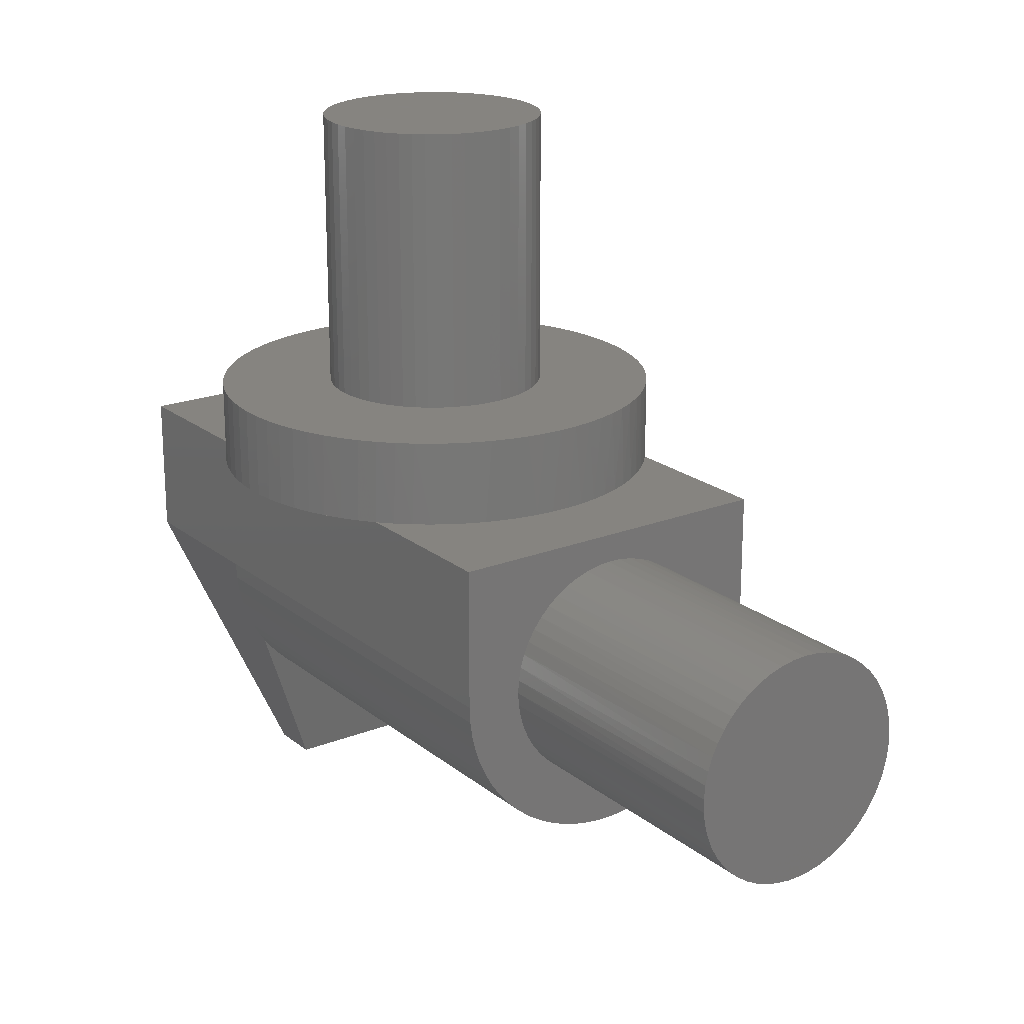
<metadata>
{"format":"stl","ext":"stl","renderer":"f3d","projection":"perspective","resolution":1024,"background":"white","views":[{"elev":20.6,"azim":-35.5,"up":"+Y"}]}
</metadata>
<code>
# stl→obj: 442 verts, 880 faces
v -76.74 1.776e-14 139.7
v -76.74 1.776e-14 -66.05
v -76.4 -7.295 139.7
v -76.4 -7.295 -66.05
v -75.36 -14.52 -66.05
v -75.36 -14.52 139.7
v -73.63 -21.62 -66.05
v -73.63 -21.62 139.7
v -71.25 -28.52 -66.05
v -71.25 -28.52 139.7
v -68.21 -35.17 -66.05
v -68.21 -35.17 139.7
v -64.56 -41.49 -66.05
v -64.56 -41.49 139.7
v -60.32 -47.44 -66.05
v -60.32 -47.44 139.7
v -55.54 -52.96 -66.05
v -55.54 -52.96 139.7
v -50.26 -58 -66.05
v -50.26 -58 139.7
v -44.52 -62.51 -66.05
v -44.52 -62.51 139.7
v -38.37 -66.46 -66.05
v -38.37 -66.46 139.7
v -31.88 -69.81 -66.05
v -31.88 -69.81 139.7
v -25.1 -72.52 -66.05
v -25.1 -72.52 139.7
v -18.09 -74.58 -66.05
v -18.09 -74.58 139.7
v -10.92 -75.96 -66.05
v -10.92 -75.96 139.7
v -3.652 -76.66 -66.05
v -3.652 -76.66 139.7
v 3.652 -76.66 -66.05
v 3.652 -76.66 139.7
v 10.92 -75.96 -66.05
v 10.92 -75.96 139.7
v 18.09 -74.58 -66.05
v 18.09 -74.58 139.7
v 25.1 -72.52 -66.05
v 25.1 -72.52 139.7
v 31.88 -69.81 -66.05
v 31.88 -69.81 139.7
v 38.37 -66.46 -66.05
v 38.37 -66.46 139.7
v 44.52 -62.51 -66.05
v 44.52 -62.51 139.7
v 50.26 -58 -66.05
v 50.26 -58 139.7
v 55.54 -52.96 -66.05
v 55.54 -52.96 139.7
v 60.32 -47.44 -66.05
v 60.32 -47.44 139.7
v 64.56 -41.49 -66.05
v 64.56 -41.49 139.7
v 68.21 -35.17 -66.05
v 68.21 -35.17 139.7
v 71.25 -28.52 -66.05
v 71.25 -28.52 139.7
v 73.63 -21.62 -66.05
v 73.63 -21.62 139.7
v 75.36 -14.52 -66.05
v 75.36 -14.52 139.7
v 76.4 -7.295 -66.05
v 76.4 -7.295 139.7
v 76.74 1.776e-14 -66.05
v 76.74 1.776e-14 139.7
v -26.32 -127 -89.88
v -26.32 -127 -112.7
v 26.32 -127 -89.88
v 26.32 -127 -112.7
v -76.74 1.776e-14 -139.1
v -76.74 1.776e-14 -66.07
v 76.74 1.776e-14 -139.1
v 76.74 1.776e-14 -66.07
v 6.008 50.44 266.7
v 4.511 50.6 139.7
v -3.111e-15 50.8 266.7
v 10.46 49.71 139.7
v 11.93 49.38 266.7
v 16.27 48.12 139.7
v 17.69 47.62 266.7
v 21.85 45.86 139.7
v 23.2 45.19 266.7
v 27.12 42.96 139.7
v 28.38 42.13 266.7
v 32.01 39.45 139.7
v 33.16 38.48 266.7
v 36.45 35.38 139.7
v 37.48 34.29 266.7
v 40.38 30.83 139.7
v 41.27 29.62 266.7
v 43.74 25.83 139.7
v 44.49 24.53 266.7
v 46.49 20.48 139.7
v 47.08 19.09 266.7
v 48.59 14.84 139.7
v 49 13.39 266.7
v 50 8.986 139.7
v 50.24 7.5 266.7
v 50.71 3.009 139.7
v 50.78 1.505 266.7
v 50.71 -3.009 139.7
v 50.6 -4.511 266.7
v 50 -8.986 139.7
v 49.71 -10.46 266.7
v 48.59 -14.84 139.7
v 48.12 -16.27 266.7
v 46.49 -20.48 139.7
v 45.86 -21.85 266.7
v 43.74 -25.83 139.7
v 42.96 -27.12 266.7
v 40.38 -30.83 139.7
v 39.45 -32.01 266.7
v 36.45 -35.38 139.7
v 35.38 -36.45 266.7
v 32.01 -39.45 139.7
v 30.83 -40.38 266.7
v 27.12 -42.96 139.7
v 25.83 -43.74 266.7
v 21.85 -45.86 139.7
v 20.48 -46.49 266.7
v 16.27 -48.12 139.7
v 14.84 -48.59 266.7
v 10.46 -49.71 139.7
v 8.986 -50 266.7
v 4.511 -50.6 139.7
v 3.009 -50.71 266.7
v -1.505 -50.78 139.7
v -3.009 -50.71 266.7
v -7.5 -50.24 139.7
v -8.986 -50 266.7
v -13.39 -49 139.7
v -14.84 -48.59 266.7
v -19.09 -47.08 139.7
v -20.48 -46.49 266.7
v -24.53 -44.49 139.7
v -25.83 -43.74 266.7
v -29.62 -41.27 139.7
v -30.83 -40.38 266.7
v -34.29 -37.48 139.7
v -35.38 -36.45 266.7
v -38.48 -33.16 139.7
v -39.45 -32.01 266.7
v -42.13 -28.38 139.7
v -42.96 -27.12 266.7
v -45.19 -23.2 139.7
v -45.86 -21.85 266.7
v -47.62 -17.69 139.7
v -48.12 -16.27 266.7
v -49.38 -11.93 139.7
v -49.71 -10.46 266.7
v -50.44 -6.008 139.7
v -50.6 -4.511 266.7
v -50.8 1.776e-14 139.7
v -50.78 1.505 266.7
v -50.44 6.008 139.7
v -50.24 7.5 266.7
v -49.38 11.93 139.7
v -49 13.39 266.7
v -47.62 17.69 139.7
v -47.08 19.09 266.7
v -45.19 23.2 139.7
v -44.49 24.53 266.7
v -42.13 28.38 139.7
v -41.27 29.62 266.7
v -38.48 33.16 139.7
v -37.48 34.29 266.7
v -34.29 37.48 139.7
v -33.16 38.48 266.7
v -29.62 41.27 139.7
v -28.38 42.13 266.7
v -24.53 44.49 139.7
v -23.2 45.19 266.7
v -19.09 47.08 139.7
v -17.69 47.62 266.7
v -13.39 49 139.7
v -11.93 49.38 266.7
v -7.5 50.24 139.7
v -6.008 50.44 266.7
v -1.505 50.78 139.7
v 5.942 228.6 -49.6
v 5.942 101.6 -49.6
v 7.846e-15 228.6 -49.96
v 11.8 228.6 -48.55
v 11.8 101.6 -48.55
v 17.49 228.6 -46.81
v 17.49 101.6 -46.81
v 22.94 228.6 -44.41
v 22.94 101.6 -44.41
v 28.06 228.6 -41.39
v 28.06 101.6 -41.39
v 32.8 228.6 -37.78
v 32.8 101.6 -37.78
v 37.07 228.6 -33.63
v 37.07 101.6 -33.63
v 40.82 228.6 -29.01
v 40.82 101.6 -29.01
v 43.99 228.6 -23.97
v 43.99 101.6 -23.97
v 46.55 228.6 -18.6
v 46.55 101.6 -18.6
v 48.46 228.6 -12.96
v 48.46 101.6 -12.96
v 49.69 228.6 -7.138
v 49.69 101.6 -7.138
v 50.21 228.6 -1.209
v 50.21 101.6 -1.209
v 50.04 228.6 4.74
v 50.04 101.6 4.74
v 49.16 228.6 10.63
v 49.16 101.6 10.63
v 47.59 228.6 16.37
v 47.59 101.6 16.37
v 45.35 228.6 21.88
v 45.35 101.6 21.88
v 42.48 228.6 27.1
v 42.48 101.6 27.1
v 39.01 228.6 31.93
v 39.01 101.6 31.93
v 34.99 228.6 36.32
v 34.99 101.6 36.32
v 30.48 228.6 40.21
v 30.48 101.6 40.21
v 25.55 228.6 43.53
v 25.55 101.6 43.53
v 20.25 228.6 46.25
v 20.25 101.6 46.25
v 14.67 228.6 48.33
v 14.67 101.6 48.33
v 8.886 228.6 49.72
v 8.886 101.6 49.72
v 2.976 228.6 50.43
v 2.976 101.6 50.43
v -2.976 228.6 50.43
v -2.976 101.6 50.43
v -8.886 228.6 49.72
v -8.886 101.6 49.72
v -14.67 228.6 48.33
v -14.67 101.6 48.33
v -20.25 228.6 46.25
v -20.25 101.6 46.25
v -25.55 228.6 43.53
v -25.55 101.6 43.53
v -30.48 228.6 40.21
v -30.48 101.6 40.21
v -34.99 228.6 36.32
v -34.99 101.6 36.32
v -39.01 228.6 31.93
v -39.01 101.6 31.93
v -42.48 228.6 27.1
v -42.48 101.6 27.1
v -45.35 228.6 21.88
v -45.35 101.6 21.88
v -47.59 228.6 16.37
v -47.59 101.6 16.37
v -49.16 228.6 10.63
v -49.16 101.6 10.63
v -50.04 228.6 4.74
v -50.04 101.6 4.74
v -50.21 228.6 -1.209
v -50.21 101.6 -1.209
v -49.69 228.6 -7.138
v -49.69 101.6 -7.138
v -48.46 228.6 -12.96
v -48.46 101.6 -12.96
v -46.55 228.6 -18.6
v -46.55 101.6 -18.6
v -43.99 228.6 -23.97
v -43.99 101.6 -23.97
v -40.82 228.6 -29.01
v -40.82 101.6 -29.01
v -37.07 228.6 -33.63
v -37.07 101.6 -33.63
v -32.8 228.6 -37.78
v -32.8 101.6 -37.78
v -28.06 228.6 -41.39
v -28.06 101.6 -41.39
v -22.94 228.6 -44.41
v -22.94 101.6 -44.41
v -17.49 228.6 -46.81
v -17.49 101.6 -46.81
v -11.8 228.6 -48.55
v -11.8 101.6 -48.55
v -5.942 228.6 -49.6
v -5.942 101.6 -49.6
v 6.905e-17 101.6 -49.96
v -76.74 63.5 -66.06
v -71.07 63.5 -72.11
v -76.74 63.5 -139.1
v -64.93 63.5 -77.67
v -58.35 63.5 -82.7
v -51.38 63.5 -87.19
v -44.07 63.5 -91.09
v -36.47 63.5 -94.38
v -28.62 63.5 -97.04
v -20.58 63.5 -99.06
v -12.4 63.5 -100.4
v -4.143 63.5 -101.1
v 76.74 63.5 -139.1
v 4.143 63.5 -101.1
v 12.4 63.5 -100.4
v 20.58 63.5 -99.06
v 28.62 63.5 -97.04
v 36.47 63.5 -94.38
v 44.07 63.5 -91.09
v 51.38 63.5 -87.19
v 58.35 63.5 -82.7
v 64.93 63.5 -77.67
v 71.07 63.5 -72.11
v 76.74 63.5 -66.06
v 76.74 63.5 66.62
v 71.07 63.5 72.67
v 76.74 63.5 139.7
v 64.93 63.5 78.22
v 58.35 63.5 83.26
v 51.38 63.5 87.75
v 44.07 63.5 91.65
v 36.47 63.5 94.94
v 28.62 63.5 97.6
v 20.58 63.5 99.61
v 12.4 63.5 101
v 4.143 63.5 101.6
v -4.143 63.5 101.6
v -76.74 63.5 139.7
v -12.4 63.5 101
v -20.58 63.5 99.61
v -28.62 63.5 97.6
v -36.47 63.5 94.94
v -44.07 63.5 91.65
v -51.38 63.5 87.75
v -58.35 63.5 83.26
v -64.93 63.5 78.22
v -71.07 63.5 72.67
v -76.74 63.5 66.62
v -82.03 63.5 -59.4
v -82.03 63.5 59.96
v -86.74 63.5 -52.32
v -86.74 63.5 52.88
v -90.84 63.5 -44.87
v -90.84 63.5 45.43
v -94.31 63.5 -37.1
v -94.31 63.5 37.66
v -97.11 63.5 -29.07
v -97.11 63.5 29.63
v -99.22 63.5 -20.83
v -99.22 63.5 21.39
v -100.6 63.5 -12.45
v -100.6 63.5 13.01
v -101.4 63.5 -3.973
v -101.4 63.5 4.532
v 82.03 63.5 59.96
v 82.03 63.5 -59.4
v 86.74 63.5 52.88
v 86.74 63.5 -52.32
v 90.84 63.5 45.43
v 90.84 63.5 -44.87
v 94.31 63.5 37.66
v 94.31 63.5 -37.1
v 97.11 63.5 29.63
v 97.11 63.5 -29.07
v 99.22 63.5 21.39
v 99.22 63.5 -20.83
v 100.6 63.5 13.01
v 100.6 63.5 -12.45
v 101.4 63.5 4.532
v 101.4 63.5 -3.973
v -76.15 101.6 67.3
v -70.19 101.6 73.52
v -63.73 101.6 79.21
v -56.81 101.6 84.33
v -49.47 101.6 88.84
v -41.79 101.6 92.72
v -33.8 101.6 95.93
v -25.56 101.6 98.45
v -17.14 101.6 100.3
v -8.603 101.6 101.4
v -6.202e-15 101.6 101.7
v 8.603 101.6 101.4
v 17.14 101.6 100.3
v 25.56 101.6 98.45
v 33.8 101.6 95.93
v 41.79 101.6 92.72
v 49.47 101.6 88.84
v 56.81 101.6 84.33
v 63.73 101.6 79.21
v 70.19 101.6 73.52
v 76.15 101.6 67.3
v 81.56 101.6 60.6
v 86.38 101.6 53.47
v 90.58 101.6 45.95
v 94.13 101.6 38.1
v 97 101.6 29.98
v 99.17 101.6 21.65
v 100.6 101.6 13.16
v 101.4 101.6 4.585
v 101.4 101.6 -4.026
v 100.6 101.6 -12.61
v 99.17 101.6 -21.09
v 97 101.6 -29.43
v 94.13 101.6 -37.54
v 90.58 101.6 -45.39
v 86.38 101.6 -52.91
v 81.56 101.6 -60.04
v 76.15 101.6 -66.74
v 70.19 101.6 -72.96
v 63.73 101.6 -78.65
v 56.81 101.6 -83.77
v 49.47 101.6 -88.28
v 41.79 101.6 -92.16
v 33.8 101.6 -95.37
v 25.56 101.6 -97.89
v 17.14 101.6 -99.71
v 8.603 101.6 -100.8
v 6.221e-15 101.6 -101.2
v -8.603 101.6 -100.8
v -17.14 101.6 -99.71
v -25.56 101.6 -97.89
v -33.8 101.6 -95.37
v -41.79 101.6 -92.16
v -49.47 101.6 -88.28
v -56.81 101.6 -83.77
v -63.73 101.6 -78.65
v -70.19 101.6 -72.96
v -76.15 101.6 -66.74
v -81.56 101.6 -60.04
v -86.38 101.6 -52.91
v -90.58 101.6 -45.39
v -94.13 101.6 -37.54
v -97 101.6 -29.43
v -99.17 101.6 -21.09
v -100.6 101.6 -12.61
v -101.4 101.6 -4.026
v -101.4 101.6 4.585
v -100.6 101.6 13.16
v -99.17 101.6 21.65
v -97 101.6 29.98
v -94.13 101.6 38.1
v -90.58 101.6 45.95
v -86.38 101.6 53.47
v -81.56 101.6 60.6
f 1 2 3
f 3 2 4
f 5 3 4
f 5 6 3
f 5 7 6
f 6 7 8
f 8 7 9
f 10 9 11
f 12 11 13
f 14 13 15
f 16 15 17
f 18 17 19
f 20 19 21
f 22 21 23
f 24 23 25
f 26 25 27
f 28 27 29
f 30 29 31
f 32 31 33
f 34 33 35
f 36 35 37
f 38 37 39
f 40 39 41
f 42 41 43
f 44 43 45
f 46 45 47
f 48 47 49
f 50 49 51
f 52 51 53
f 54 53 55
f 56 55 57
f 58 57 59
f 60 59 61
f 62 61 63
f 64 63 65
f 66 65 67
f 68 66 67
f 8 9 10
f 10 11 12
f 12 13 14
f 14 15 16
f 16 17 18
f 18 19 20
f 20 21 22
f 22 23 24
f 24 25 26
f 26 27 28
f 28 29 30
f 30 31 32
f 32 33 34
f 34 35 36
f 36 37 38
f 38 39 40
f 40 41 42
f 42 43 44
f 44 45 46
f 46 47 48
f 48 49 50
f 50 51 52
f 52 53 54
f 54 55 56
f 56 57 58
f 58 59 60
f 60 61 62
f 62 63 64
f 64 65 66
f 65 63 67
f 67 63 61
f 59 67 61
f 59 57 67
f 67 57 55
f 53 67 55
f 53 51 67
f 67 51 49
f 47 67 49
f 47 45 67
f 67 45 13
f 11 67 13
f 11 9 67
f 67 9 7
f 5 67 7
f 5 4 67
f 67 4 2
f 43 17 45
f 43 19 17
f 43 21 19
f 43 23 21
f 43 25 23
f 43 41 25
f 25 41 27
f 27 41 39
f 29 39 37
f 31 37 35
f 33 31 35
f 27 39 29
f 29 37 31
f 17 15 45
f 45 15 13
f 69 70 71
f 71 70 72
f 73 70 74
f 74 70 69
f 73 75 70
f 70 75 72
f 75 76 72
f 72 76 71
f 74 69 76
f 76 69 71
f 2 74 67
f 67 74 76
f 77 78 79
f 77 80 78
f 77 81 80
f 80 81 82
f 82 81 83
f 84 83 85
f 86 85 87
f 88 87 89
f 90 89 91
f 92 91 93
f 94 93 95
f 96 95 97
f 98 97 99
f 100 99 101
f 102 101 103
f 104 103 105
f 106 105 107
f 108 107 109
f 110 109 111
f 112 111 113
f 114 113 115
f 116 115 117
f 118 117 119
f 120 119 121
f 122 121 123
f 124 123 125
f 126 125 127
f 128 127 129
f 130 129 131
f 132 131 133
f 134 133 135
f 136 135 137
f 138 137 139
f 140 139 141
f 142 141 143
f 144 143 145
f 146 145 147
f 148 147 149
f 150 149 151
f 152 151 153
f 154 153 155
f 156 155 157
f 158 157 159
f 160 159 161
f 162 161 163
f 164 163 165
f 166 165 167
f 168 167 169
f 170 169 171
f 172 171 173
f 174 173 175
f 176 175 177
f 178 177 179
f 180 179 181
f 182 181 79
f 78 182 79
f 82 83 84
f 84 85 86
f 86 87 88
f 88 89 90
f 90 91 92
f 92 93 94
f 94 95 96
f 96 97 98
f 98 99 100
f 100 101 102
f 102 103 104
f 104 105 106
f 106 107 108
f 108 109 110
f 110 111 112
f 112 113 114
f 114 115 116
f 116 117 118
f 118 119 120
f 120 121 122
f 122 123 124
f 124 125 126
f 126 127 128
f 128 129 130
f 130 131 132
f 132 133 134
f 134 135 136
f 136 137 138
f 138 139 140
f 140 141 142
f 142 143 144
f 144 145 146
f 146 147 148
f 148 149 150
f 150 151 152
f 152 153 154
f 154 155 156
f 156 157 158
f 158 159 160
f 160 161 162
f 162 163 164
f 164 165 166
f 166 167 168
f 168 169 170
f 170 171 172
f 172 173 174
f 174 175 176
f 176 177 178
f 178 179 180
f 180 181 182
f 181 131 79
f 181 133 131
f 181 179 133
f 133 179 135
f 135 179 177
f 175 135 177
f 175 173 135
f 135 173 171
f 169 135 171
f 169 167 135
f 135 167 165
f 163 135 165
f 163 161 135
f 135 161 159
f 157 135 159
f 157 155 135
f 135 155 153
f 151 135 153
f 151 149 135
f 135 149 147
f 145 135 147
f 145 143 135
f 135 143 141
f 139 135 141
f 139 137 135
f 131 129 79
f 79 129 77
f 77 129 127
f 81 127 125
f 83 125 123
f 85 123 121
f 87 121 119
f 89 119 117
f 91 117 115
f 93 115 113
f 95 113 111
f 97 111 109
f 99 109 107
f 101 107 105
f 103 101 105
f 77 127 81
f 81 125 83
f 83 123 85
f 85 121 87
f 87 119 89
f 89 117 91
f 91 115 93
f 93 113 95
f 95 111 97
f 97 109 99
f 99 107 101
f 183 184 185
f 183 186 184
f 184 186 187
f 187 186 188
f 189 188 190
f 191 190 192
f 193 192 194
f 195 194 196
f 197 196 198
f 199 198 200
f 201 200 202
f 203 202 204
f 205 204 206
f 207 206 208
f 209 208 210
f 211 210 212
f 213 212 214
f 215 214 216
f 217 216 218
f 219 218 220
f 221 220 222
f 223 222 224
f 225 224 226
f 227 226 228
f 229 228 230
f 231 230 232
f 233 232 234
f 235 234 236
f 237 236 238
f 239 238 240
f 241 240 242
f 243 242 244
f 245 244 246
f 247 246 248
f 249 248 250
f 251 250 252
f 253 252 254
f 255 254 256
f 257 256 258
f 259 258 260
f 261 260 262
f 263 262 264
f 265 264 266
f 267 266 268
f 269 268 270
f 271 270 272
f 273 272 274
f 275 274 276
f 277 276 278
f 279 278 280
f 281 280 282
f 283 282 284
f 285 284 286
f 287 286 288
f 287 285 286
f 187 188 189
f 189 190 191
f 191 192 193
f 193 194 195
f 195 196 197
f 197 198 199
f 199 200 201
f 201 202 203
f 203 204 205
f 205 206 207
f 207 208 209
f 209 210 211
f 211 212 213
f 213 214 215
f 215 216 217
f 217 218 219
f 219 220 221
f 221 222 223
f 223 224 225
f 225 226 227
f 227 228 229
f 229 230 231
f 231 232 233
f 233 234 235
f 235 236 237
f 237 238 239
f 239 240 241
f 241 242 243
f 243 244 245
f 245 246 247
f 247 248 249
f 249 250 251
f 251 252 253
f 253 254 255
f 255 256 257
f 257 258 259
f 259 260 261
f 261 262 263
f 263 264 265
f 265 266 267
f 267 268 269
f 269 270 271
f 271 272 273
f 273 274 275
f 275 276 277
f 277 278 279
f 279 280 281
f 281 282 283
f 283 284 285
f 286 185 288
f 288 185 184
f 286 236 185
f 286 238 236
f 286 284 238
f 238 284 240
f 240 284 282
f 280 240 282
f 280 278 240
f 240 278 276
f 274 240 276
f 274 272 240
f 240 272 270
f 268 240 270
f 268 266 240
f 240 266 264
f 262 240 264
f 262 260 240
f 240 260 258
f 256 240 258
f 256 254 240
f 240 254 252
f 250 240 252
f 250 248 240
f 240 248 246
f 244 240 246
f 244 242 240
f 236 234 185
f 185 234 183
f 183 234 232
f 186 232 230
f 188 230 228
f 190 228 226
f 192 226 224
f 194 224 222
f 196 222 220
f 198 220 218
f 200 218 216
f 202 216 214
f 204 214 212
f 206 212 210
f 208 206 210
f 183 232 186
f 186 230 188
f 188 228 190
f 190 226 192
f 192 224 194
f 194 222 196
f 196 220 198
f 198 218 200
f 200 216 202
f 202 214 204
f 204 212 206
f 289 290 291
f 291 290 292
f 293 291 292
f 293 294 291
f 291 294 295
f 296 291 295
f 296 297 291
f 291 297 298
f 299 291 298
f 299 300 291
f 291 300 301
f 301 300 302
f 303 301 302
f 303 304 301
f 301 304 305
f 306 301 305
f 306 307 301
f 301 307 308
f 309 301 308
f 309 310 301
f 301 310 311
f 312 301 311
f 313 314 315
f 315 314 316
f 317 315 316
f 317 318 315
f 315 318 319
f 320 315 319
f 320 321 315
f 315 321 322
f 323 315 322
f 323 324 315
f 315 324 325
f 326 325 327
f 328 326 327
f 328 329 326
f 326 329 330
f 331 326 330
f 331 332 326
f 326 332 333
f 334 326 333
f 334 335 326
f 326 335 336
f 315 325 326
f 158 1 156
f 158 160 1
f 1 160 162
f 326 162 164
f 166 326 164
f 166 168 326
f 326 168 170
f 172 326 170
f 172 174 326
f 326 174 176
f 178 326 176
f 178 180 326
f 326 180 182
f 315 182 78
f 80 315 78
f 80 82 315
f 315 82 84
f 86 315 84
f 86 88 315
f 315 88 90
f 92 315 90
f 92 94 315
f 315 94 96
f 68 96 98
f 100 68 98
f 100 102 68
f 68 102 104
f 66 104 106
f 64 106 108
f 62 108 60
f 62 64 108
f 1 162 326
f 326 182 315
f 315 96 68
f 68 104 66
f 66 106 64
f 108 110 60
f 60 110 58
f 58 110 112
f 56 112 114
f 54 114 116
f 52 116 50
f 52 54 116
f 58 112 56
f 56 114 54
f 116 118 50
f 50 118 48
f 48 118 120
f 46 120 122
f 44 122 124
f 42 124 40
f 42 44 124
f 48 120 46
f 46 122 44
f 124 126 40
f 40 126 38
f 38 126 128
f 36 128 130
f 34 130 132
f 32 132 30
f 32 34 132
f 38 128 36
f 36 130 34
f 132 134 30
f 30 134 28
f 28 134 136
f 26 136 138
f 24 138 140
f 22 140 20
f 22 24 140
f 28 136 26
f 26 138 24
f 140 142 20
f 20 142 18
f 18 142 144
f 16 144 146
f 14 146 148
f 12 148 10
f 12 14 148
f 18 144 16
f 16 146 14
f 148 150 10
f 10 150 8
f 8 150 152
f 6 152 154
f 3 154 156
f 1 3 156
f 8 152 6
f 6 154 3
f 315 68 313
f 313 68 67
f 312 67 76
f 301 76 75
f 301 312 76
f 313 67 312
f 73 291 75
f 75 291 301
f 73 74 291
f 291 74 289
f 289 74 2
f 336 2 1
f 326 336 1
f 289 2 336
f 289 336 337
f 337 336 338
f 339 338 340
f 341 340 342
f 343 342 344
f 345 344 346
f 347 346 348
f 349 348 350
f 351 350 352
f 351 349 350
f 337 338 339
f 339 340 341
f 341 342 343
f 343 344 345
f 345 346 347
f 347 348 349
f 313 312 353
f 353 312 354
f 355 354 356
f 357 356 358
f 359 358 360
f 361 360 362
f 363 362 364
f 365 364 366
f 367 366 368
f 367 365 366
f 353 354 355
f 355 356 357
f 357 358 359
f 359 360 361
f 361 362 363
f 363 364 365
f 335 369 336
f 335 370 369
f 335 334 370
f 370 334 371
f 371 334 333
f 372 333 332
f 373 332 331
f 374 331 330
f 375 330 329
f 376 329 328
f 377 328 327
f 378 327 325
f 379 325 324
f 380 324 323
f 381 323 322
f 382 322 321
f 383 321 320
f 384 320 319
f 385 319 318
f 386 318 317
f 387 317 316
f 388 316 314
f 389 314 313
f 390 313 353
f 391 353 355
f 392 355 357
f 393 357 359
f 394 359 361
f 395 361 363
f 396 363 365
f 397 365 367
f 398 367 368
f 366 398 368
f 366 399 398
f 366 364 399
f 399 364 400
f 400 364 362
f 401 362 360
f 402 360 358
f 403 358 356
f 404 356 354
f 405 354 312
f 406 312 311
f 407 311 310
f 408 310 309
f 409 309 308
f 410 308 307
f 411 307 306
f 412 306 305
f 413 305 304
f 414 304 303
f 415 303 302
f 416 302 300
f 417 300 299
f 418 299 298
f 419 298 297
f 420 297 296
f 421 296 295
f 422 295 294
f 423 294 293
f 424 293 292
f 425 292 290
f 426 290 289
f 427 289 337
f 428 337 339
f 429 339 341
f 430 341 343
f 431 343 345
f 432 345 347
f 433 347 349
f 434 349 351
f 435 351 352
f 350 435 352
f 350 436 435
f 350 348 436
f 436 348 437
f 437 348 346
f 438 346 344
f 439 344 342
f 440 342 340
f 441 340 338
f 442 338 336
f 369 442 336
f 371 333 372
f 372 332 373
f 373 331 374
f 374 330 375
f 375 329 376
f 376 328 377
f 377 327 378
f 378 325 379
f 379 324 380
f 380 323 381
f 381 322 382
f 382 321 383
f 383 320 384
f 384 319 385
f 385 318 386
f 386 317 387
f 387 316 388
f 388 314 389
f 389 313 390
f 390 353 391
f 391 355 392
f 392 357 393
f 393 359 394
f 394 361 395
f 395 363 396
f 396 365 397
f 397 367 398
f 400 362 401
f 401 360 402
f 402 358 403
f 403 356 404
f 404 354 405
f 405 312 406
f 406 311 407
f 407 310 408
f 408 309 409
f 409 308 410
f 410 307 411
f 411 306 412
f 412 305 413
f 413 304 414
f 414 303 415
f 415 302 416
f 416 300 417
f 417 299 418
f 418 298 419
f 419 297 420
f 420 296 421
f 421 295 422
f 422 294 423
f 423 293 424
f 424 292 425
f 425 290 426
f 426 289 427
f 427 337 428
f 428 339 429
f 429 341 430
f 430 343 431
f 431 345 432
f 432 347 433
f 433 349 434
f 434 351 435
f 437 346 438
f 438 344 439
f 439 342 440
f 440 340 441
f 441 338 442
f 184 415 288
f 184 187 415
f 415 187 414
f 414 187 189
f 413 189 191
f 193 413 191
f 193 412 413
f 193 195 412
f 412 195 197
f 411 197 199
f 201 411 199
f 201 410 411
f 201 203 410
f 410 203 205
f 207 410 205
f 207 409 410
f 207 209 409
f 409 209 408
f 408 209 407
f 407 209 406
f 406 209 405
f 405 209 404
f 404 209 403
f 403 209 402
f 402 209 401
f 401 209 400
f 400 209 399
f 399 209 398
f 398 209 397
f 397 209 211
f 396 211 213
f 395 213 394
f 395 396 213
f 414 189 413
f 412 197 411
f 397 211 396
f 213 215 394
f 394 215 393
f 393 215 217
f 392 217 219
f 391 219 390
f 391 392 219
f 393 217 392
f 219 221 390
f 390 221 389
f 389 221 223
f 388 223 387
f 388 389 223
f 223 225 387
f 387 225 386
f 386 225 227
f 385 227 229
f 384 229 383
f 384 385 229
f 386 227 385
f 229 231 383
f 383 231 382
f 382 231 233
f 381 233 380
f 381 382 233
f 233 235 380
f 380 235 379
f 379 235 237
f 378 237 239
f 377 239 376
f 377 378 239
f 379 237 378
f 239 241 376
f 376 241 375
f 375 241 243
f 374 243 373
f 374 375 243
f 243 245 373
f 373 245 372
f 372 245 247
f 371 247 249
f 370 249 369
f 370 371 249
f 372 247 371
f 249 251 369
f 369 251 442
f 442 251 253
f 441 253 440
f 441 442 253
f 253 255 440
f 440 255 439
f 439 255 257
f 438 257 259
f 437 259 436
f 437 438 259
f 439 257 438
f 259 261 436
f 436 261 435
f 435 261 263
f 434 263 433
f 434 435 263
f 265 423 263
f 265 267 423
f 423 267 269
f 271 423 269
f 271 273 423
f 423 273 275
f 422 275 421
f 422 423 275
f 275 277 421
f 421 277 420
f 420 277 419
f 419 277 279
f 281 419 279
f 281 418 419
f 281 283 418
f 418 283 285
f 417 285 287
f 416 287 288
f 415 416 288
f 418 285 417
f 417 287 416
f 423 424 263
f 263 424 425
f 426 263 425
f 426 427 263
f 263 427 428
f 429 263 428
f 429 430 263
f 263 430 431
f 432 263 431
f 432 433 263

</code>
